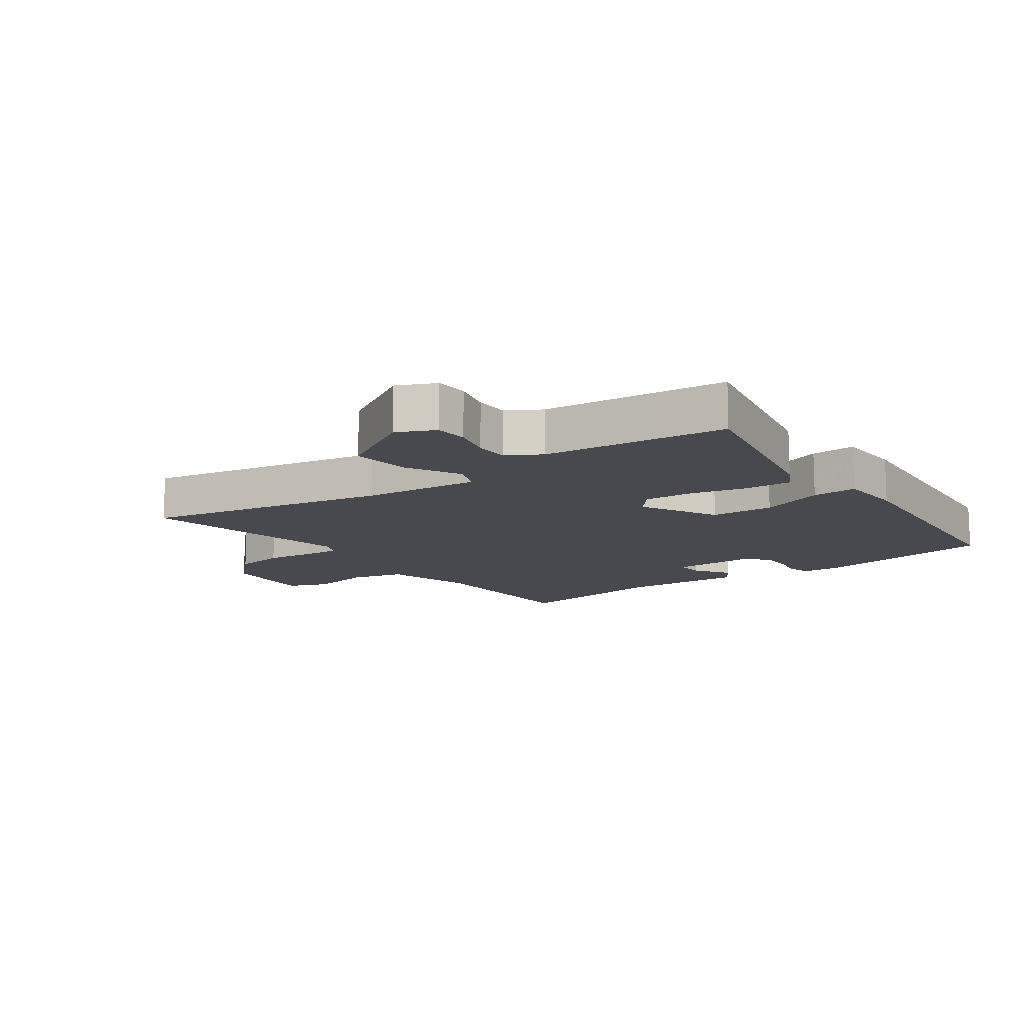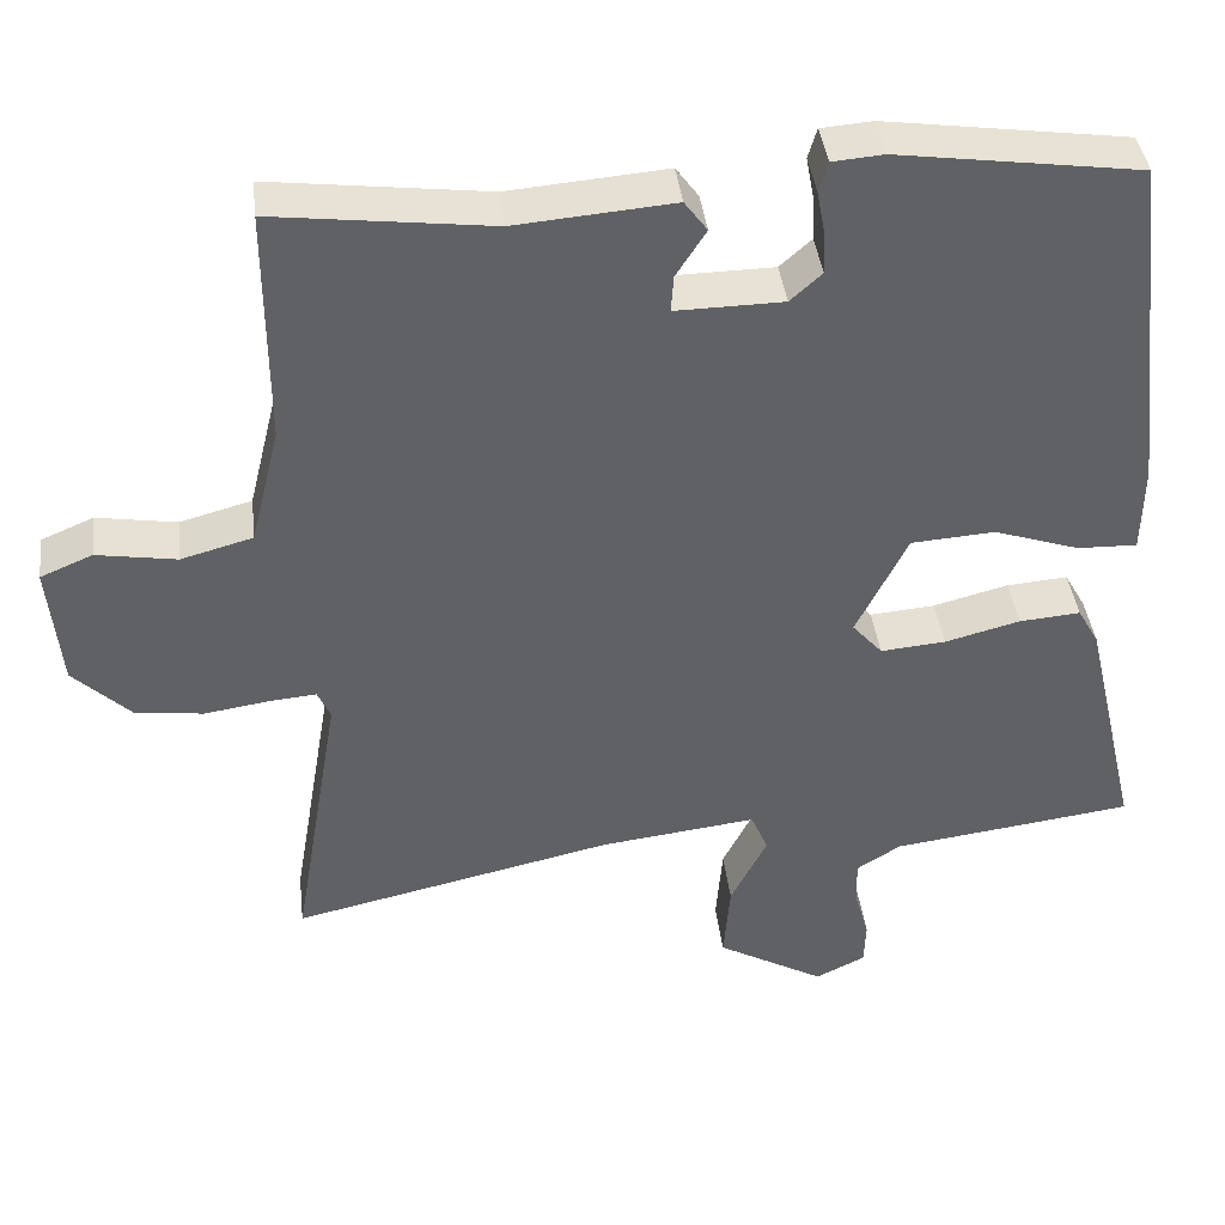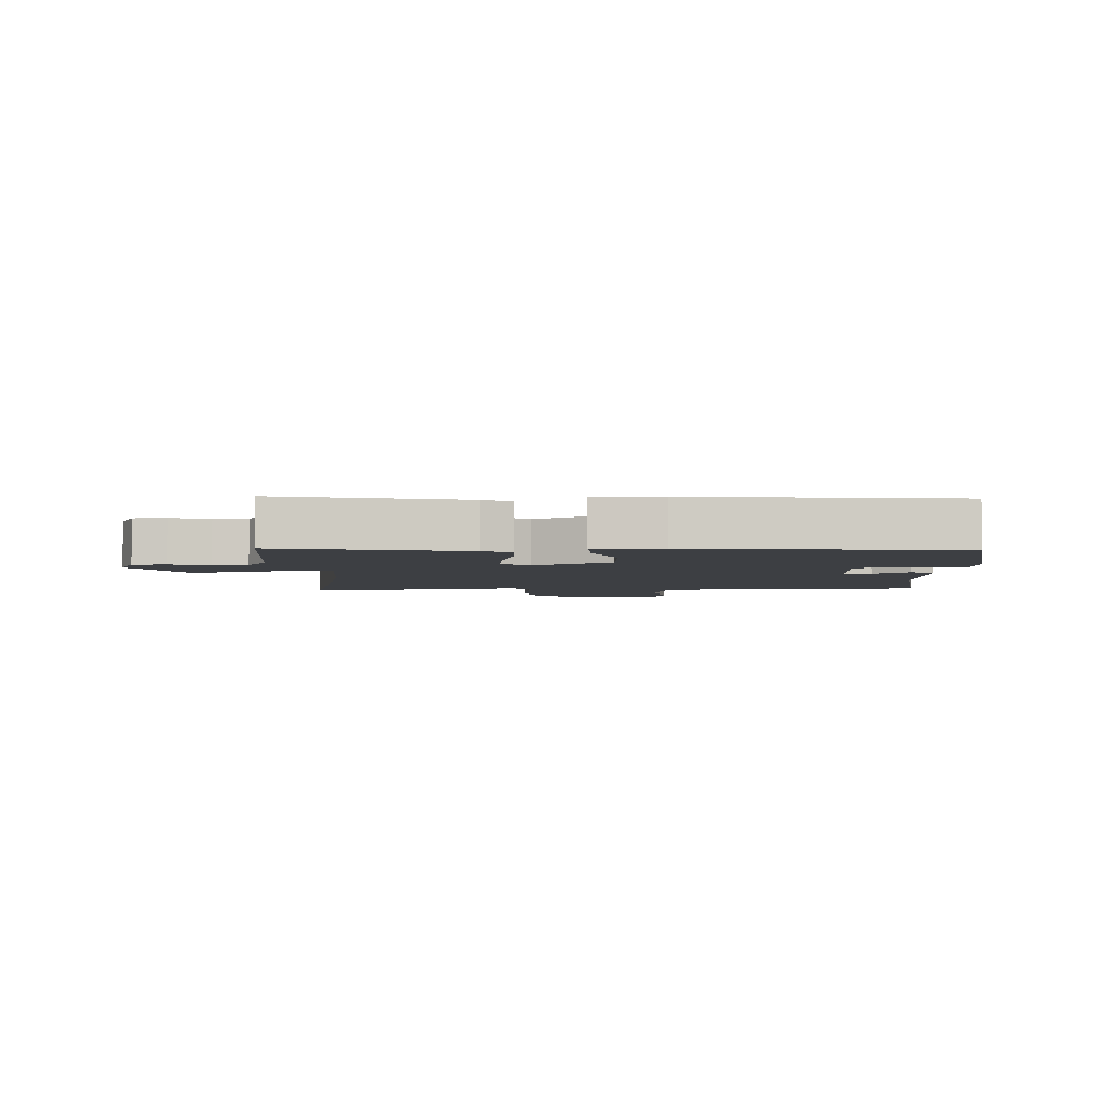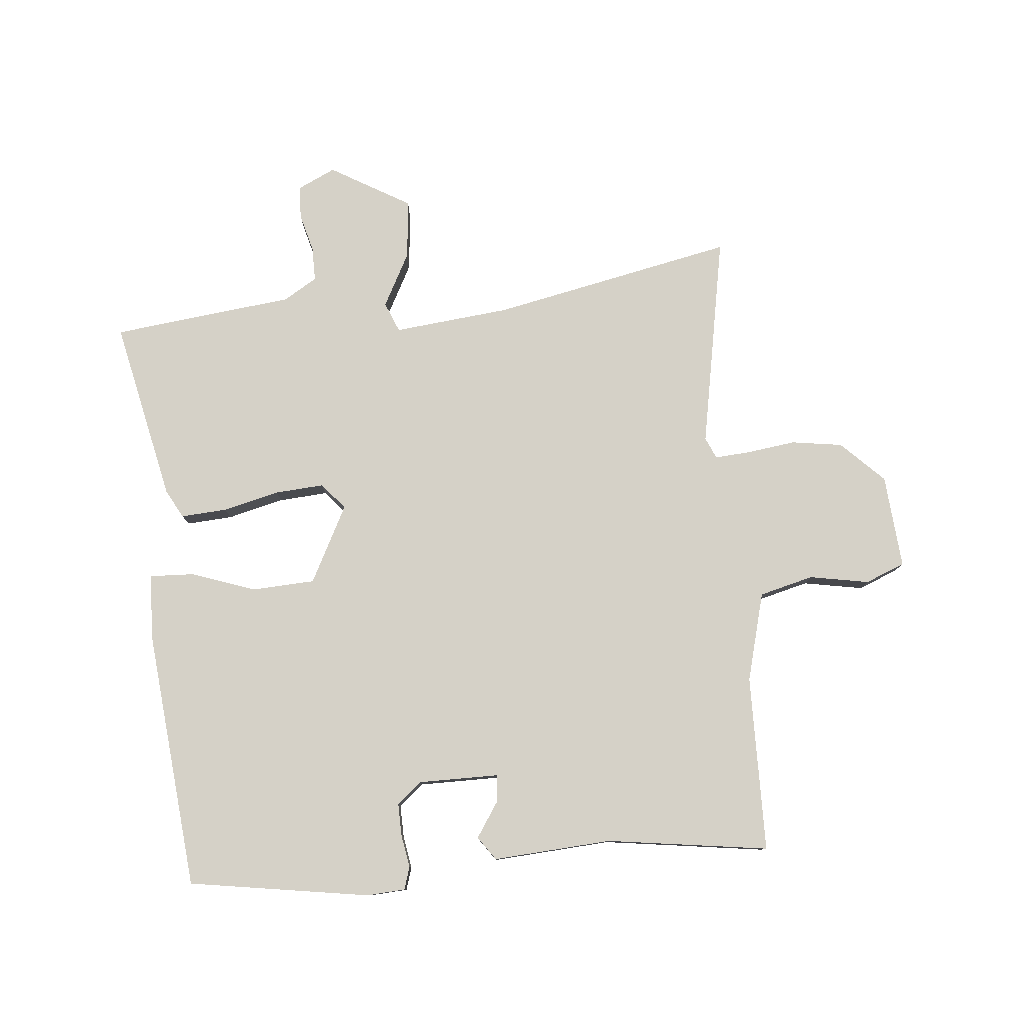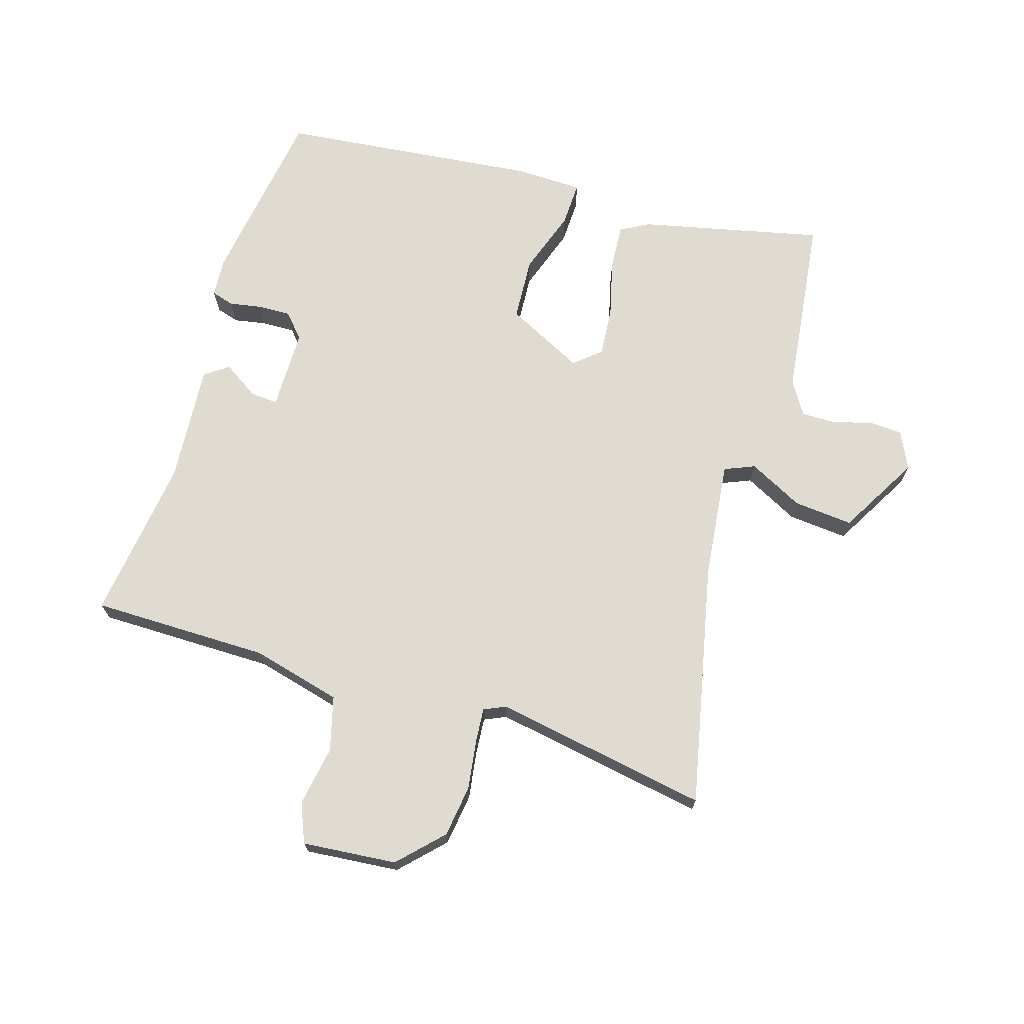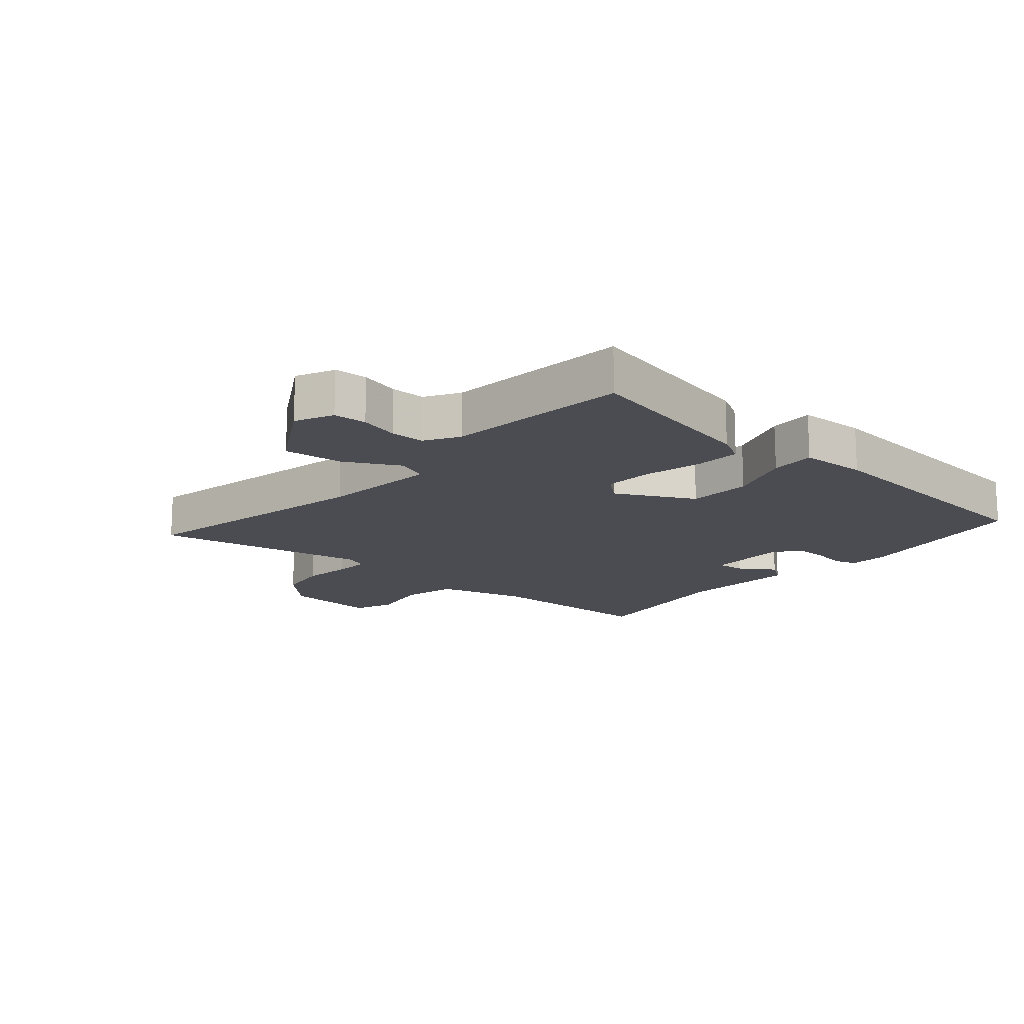
<metadata>
{"format":"obj","ext":"obj","renderer":"f3d","projection":"perspective","resolution":1024,"background":"white","views":[{"elev":-12.6,"azim":-142.7,"up":"+Y"},{"elev":40.2,"azim":173.2,"up":"+Z"},{"elev":-3.9,"azim":-87.3,"up":"+Y"},{"elev":79.2,"azim":-4.3,"up":"+Y"},{"elev":70.0,"azim":107.4,"up":"+Y"},{"elev":-15.5,"azim":-129.7,"up":"+Y"}]}
</metadata>
<code>
v 0.491 0.07 0.5
v 0.49 0.07 0.211
v 0.526 0.07 0.065
v 0.614 0.07 0.041
v 0.712 0.07 0.057
v 0.776 0.07 0.03
v 0.761 0.07 -0.123
v 0.691 0.07 -0.19
v 0.607 0.07 -0.201
v 0.527 0.07 -0.189
v 0.47 0.07 -0.184
v 0.454 0.07 -0.219
v 0.513 0.07 -0.569
v 0.118 0.07 -0.481
v -0.073 0.07 -0.458
v -0.094 0.07 -0.507
v -0.049 0.07 -0.596
v -0.041 0.07 -0.693
v -0.173 0.07 -0.767
v -0.234 0.07 -0.737
v -0.236 0.07 -0.683
v -0.218 0.07 -0.62
v -0.217 0.07 -0.564
v -0.271 0.07 -0.53
v -0.456 0.07 -0.506
v -0.568 0.07 -0.491
v -0.499 0.07 -0.195
v -0.473 0.07 -0.149
v -0.398 0.07 -0.155
v -0.306 0.07 -0.179
v -0.226 0.07 -0.186
v -0.189 0.07 -0.144
v -0.252 0.07 -0.017
v -0.355 0.07 -0.01
v -0.46 0.07 -0.045
v -0.533 0.07 -0.047
v -0.535 0.07 0.062
v -0.487 0.07 0.485
v -0.19 0.07 0.527
v -0.127 0.07 0.522
v -0.116 0.07 0.485
v -0.126 0.07 0.432
v -0.128 0.07 0.379
v -0.089 0.07 0.344
v 0.043 0.07 0.342
v 0.04 0.07 0.387
v 0.003 0.07 0.445
v 0.031 0.07 0.483
v 0.225 0.07 0.467
v 0.491 0 0.5
v 0.49 0 0.211
v 0.526 0 0.065
v 0.614 0 0.041
v 0.712 0 0.057
v 0.776 0 0.03
v 0.761 0 -0.123
v 0.691 0 -0.19
v 0.607 0 -0.201
v 0.527 0 -0.189
v 0.47 0 -0.184
v 0.454 0 -0.219
v 0.513 0 -0.569
v 0.118 0 -0.481
v -0.073 0 -0.458
v -0.094 0 -0.507
v -0.049 0 -0.596
v -0.041 0 -0.693
v -0.173 0 -0.767
v -0.234 0 -0.737
v -0.236 0 -0.683
v -0.218 0 -0.62
v -0.217 0 -0.564
v -0.271 0 -0.53
v -0.456 0 -0.506
v -0.568 0 -0.491
v -0.499 0 -0.195
v -0.473 0 -0.149
v -0.398 0 -0.155
v -0.306 0 -0.179
v -0.226 0 -0.186
v -0.189 0 -0.144
v -0.252 0 -0.017
v -0.355 0 -0.01
v -0.46 0 -0.045
v -0.533 0 -0.047
v -0.535 0 0.062
v -0.487 0 0.485
v -0.19 0 0.527
v -0.127 0 0.522
v -0.116 0 0.485
v -0.126 0 0.432
v -0.128 0 0.379
v -0.089 0 0.344
v 0.043 0 0.342
v 0.04 0 0.387
v 0.003 0 0.445
v 0.031 0 0.483
v 0.225 0 0.467
f 46 47 48 49
f 49 1 2
f 46 49 2
f 45 46 2
f 44 45 2 3
f 40 41 42
f 39 40 42
f 38 39 42
f 37 38 42
f 36 37 42
f 35 36 42
f 34 35 42
f 33 34 42 43
f 32 33 43 44
f 28 29 30
f 27 28 30
f 26 27 30
f 25 26 30
f 24 25 30
f 23 24 30 31
f 20 21 22
f 19 20 22
f 18 19 22
f 17 18 22
f 16 17 22
f 15 16 22 23
f 12 13 14
f 11 12 14 15
f 8 9 10
f 7 8 10
f 6 7 10
f 5 6 10
f 4 5 10
f 3 4 10 11
f 3 11 15
f 44 3 15
f 32 44 15
f 15 23 31 32
f 98 97 96 95
f 51 50 98
f 51 98 95
f 51 95 94
f 52 51 94 93
f 91 90 89
f 91 89 88
f 91 88 87
f 91 87 86
f 91 86 85
f 91 85 84
f 91 84 83
f 92 91 83 82
f 93 92 82 81
f 79 78 77
f 79 77 76
f 79 76 75
f 79 75 74
f 79 74 73
f 80 79 73 72
f 71 70 69
f 71 69 68
f 71 68 67
f 71 67 66
f 71 66 65
f 72 71 65 64
f 63 62 61
f 64 63 61 60
f 59 58 57
f 59 57 56
f 59 56 55
f 59 55 54
f 59 54 53
f 60 59 53 52
f 64 60 52
f 64 52 93
f 64 93 81
f 81 80 72 64
f 1 50 51 2
f 2 51 52 3
f 3 52 53 4
f 4 53 54 5
f 5 54 55 6
f 6 55 56 7
f 7 56 57 8
f 8 57 58 9
f 9 58 59 10
f 10 59 60 11
f 11 60 61 12
f 12 61 62 13
f 13 62 63 14
f 14 63 64 15
f 15 64 65 16
f 16 65 66 17
f 17 66 67 18
f 18 67 68 19
f 19 68 69 20
f 20 69 70 21
f 21 70 71 22
f 22 71 72 23
f 23 72 73 24
f 24 73 74 25
f 25 74 75 26
f 26 75 76 27
f 27 76 77 28
f 28 77 78 29
f 29 78 79 30
f 30 79 80 31
f 31 80 81 32
f 32 81 82 33
f 33 82 83 34
f 34 83 84 35
f 35 84 85 36
f 36 85 86 37
f 37 86 87 38
f 38 87 88 39
f 39 88 89 40
f 40 89 90 41
f 41 90 91 42
f 42 91 92 43
f 43 92 93 44
f 44 93 94 45
f 45 94 95 46
f 46 95 96 47
f 47 96 97 48
f 48 97 98 49
f 49 98 50 1

</code>
